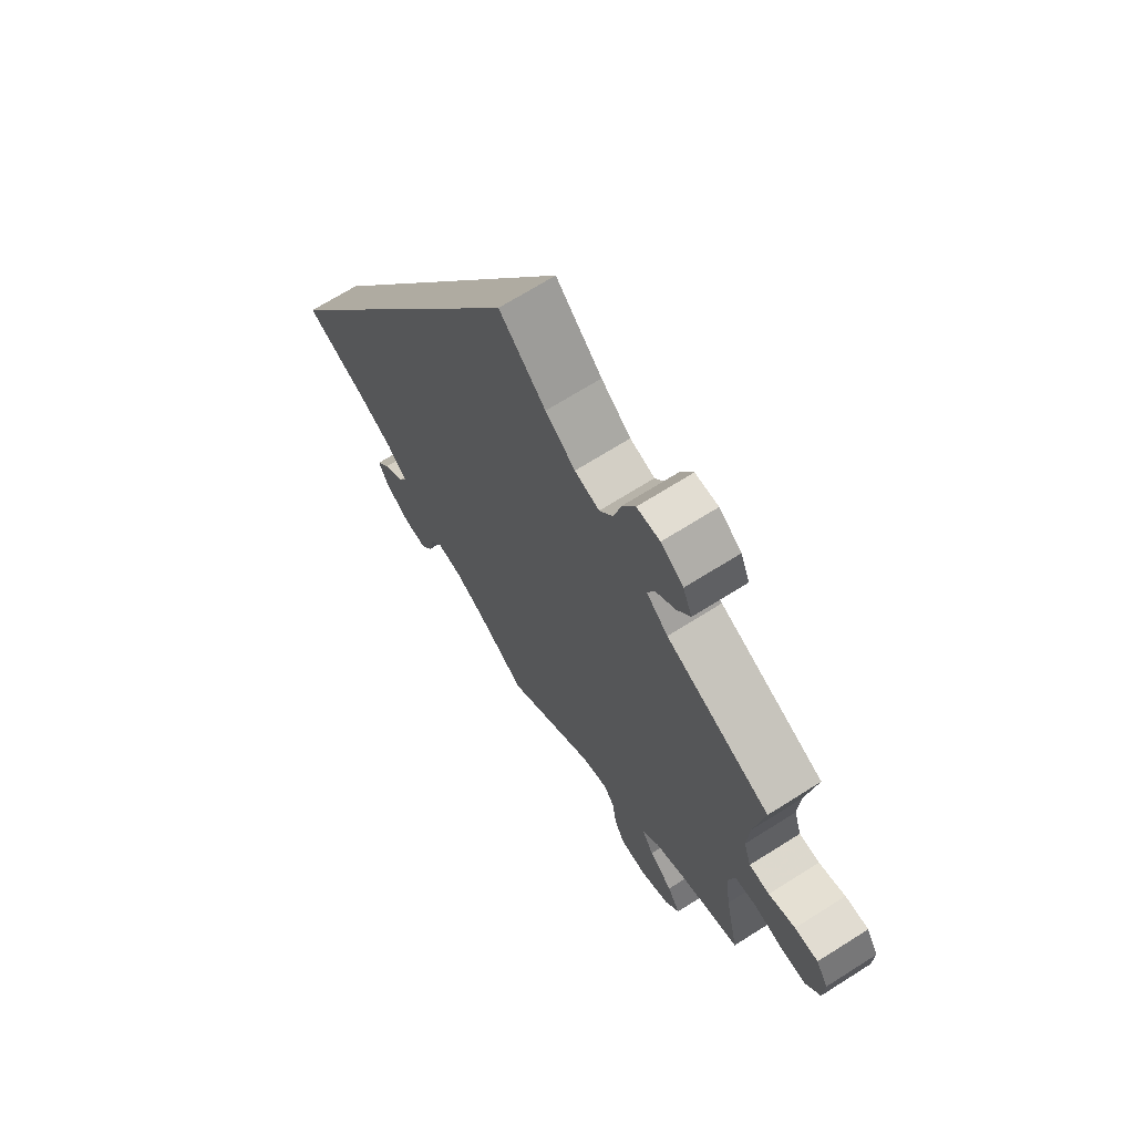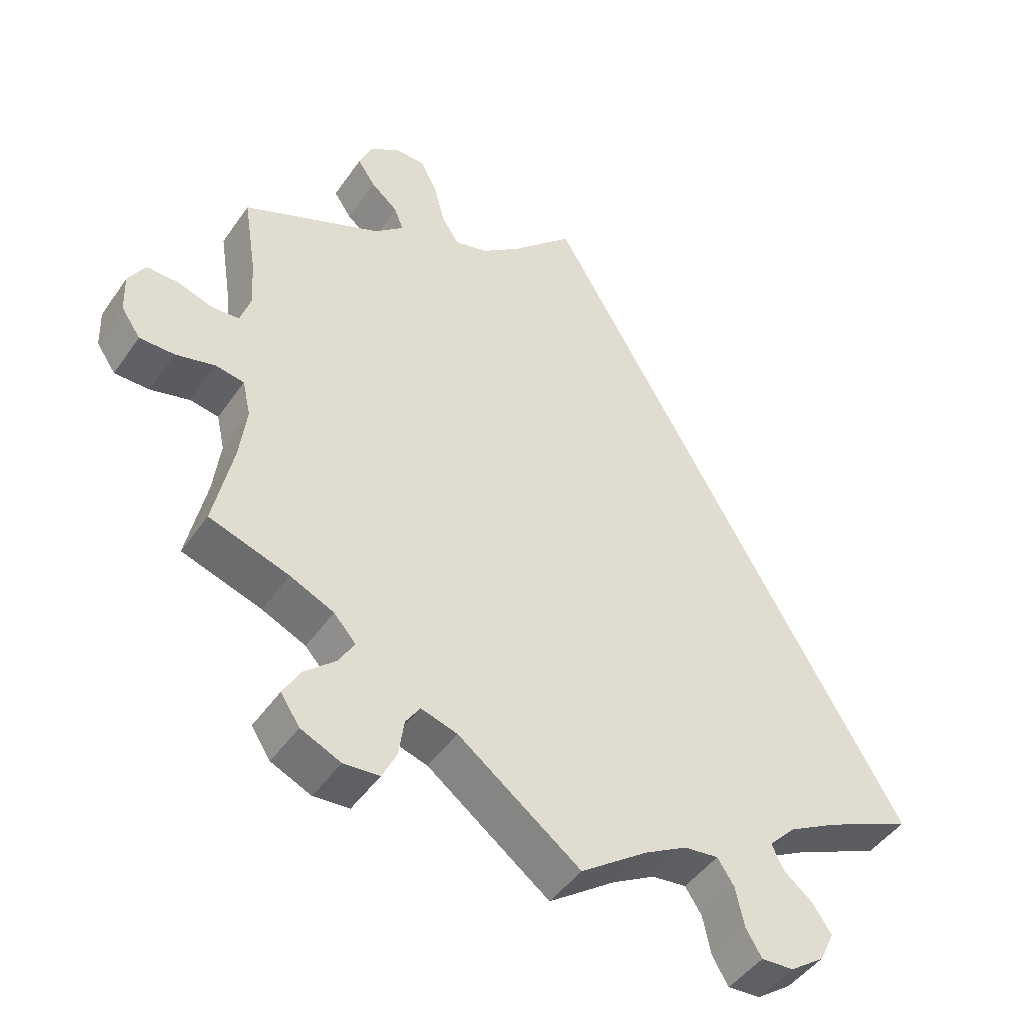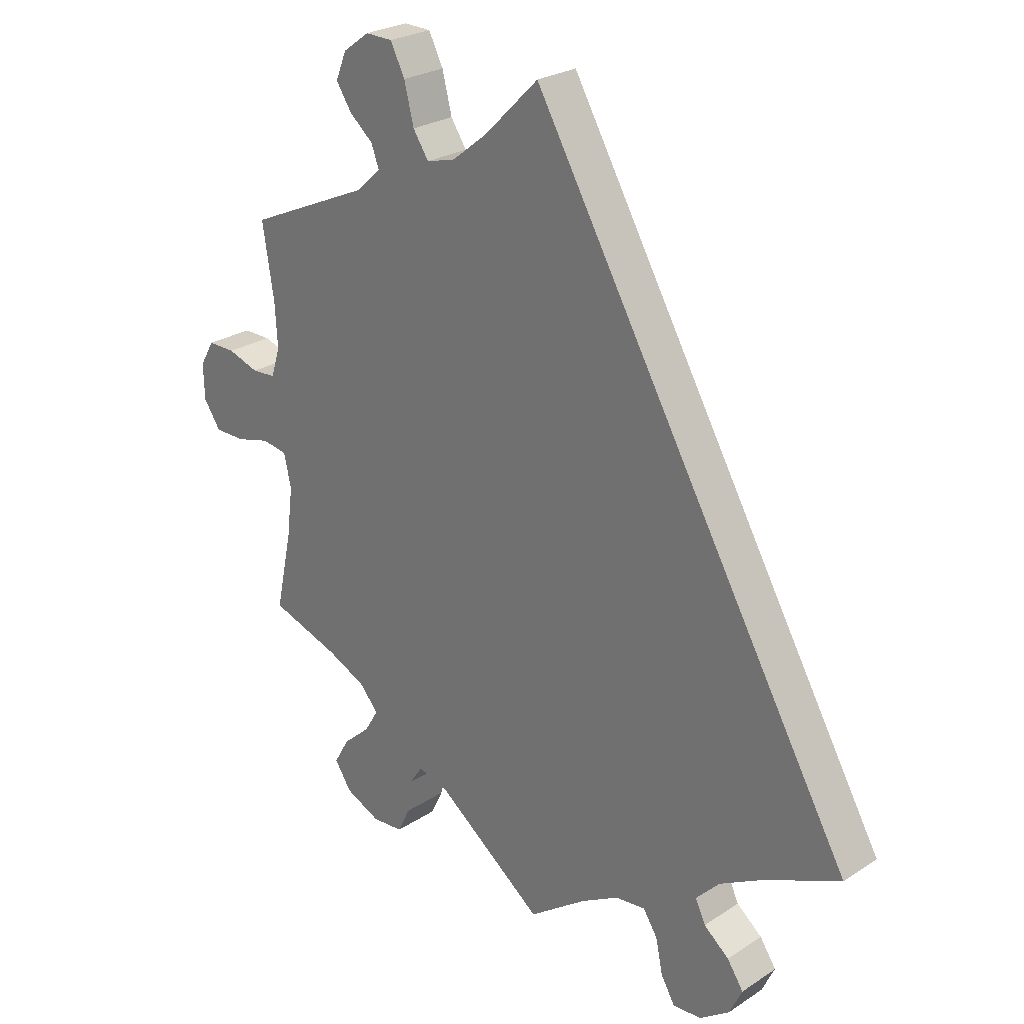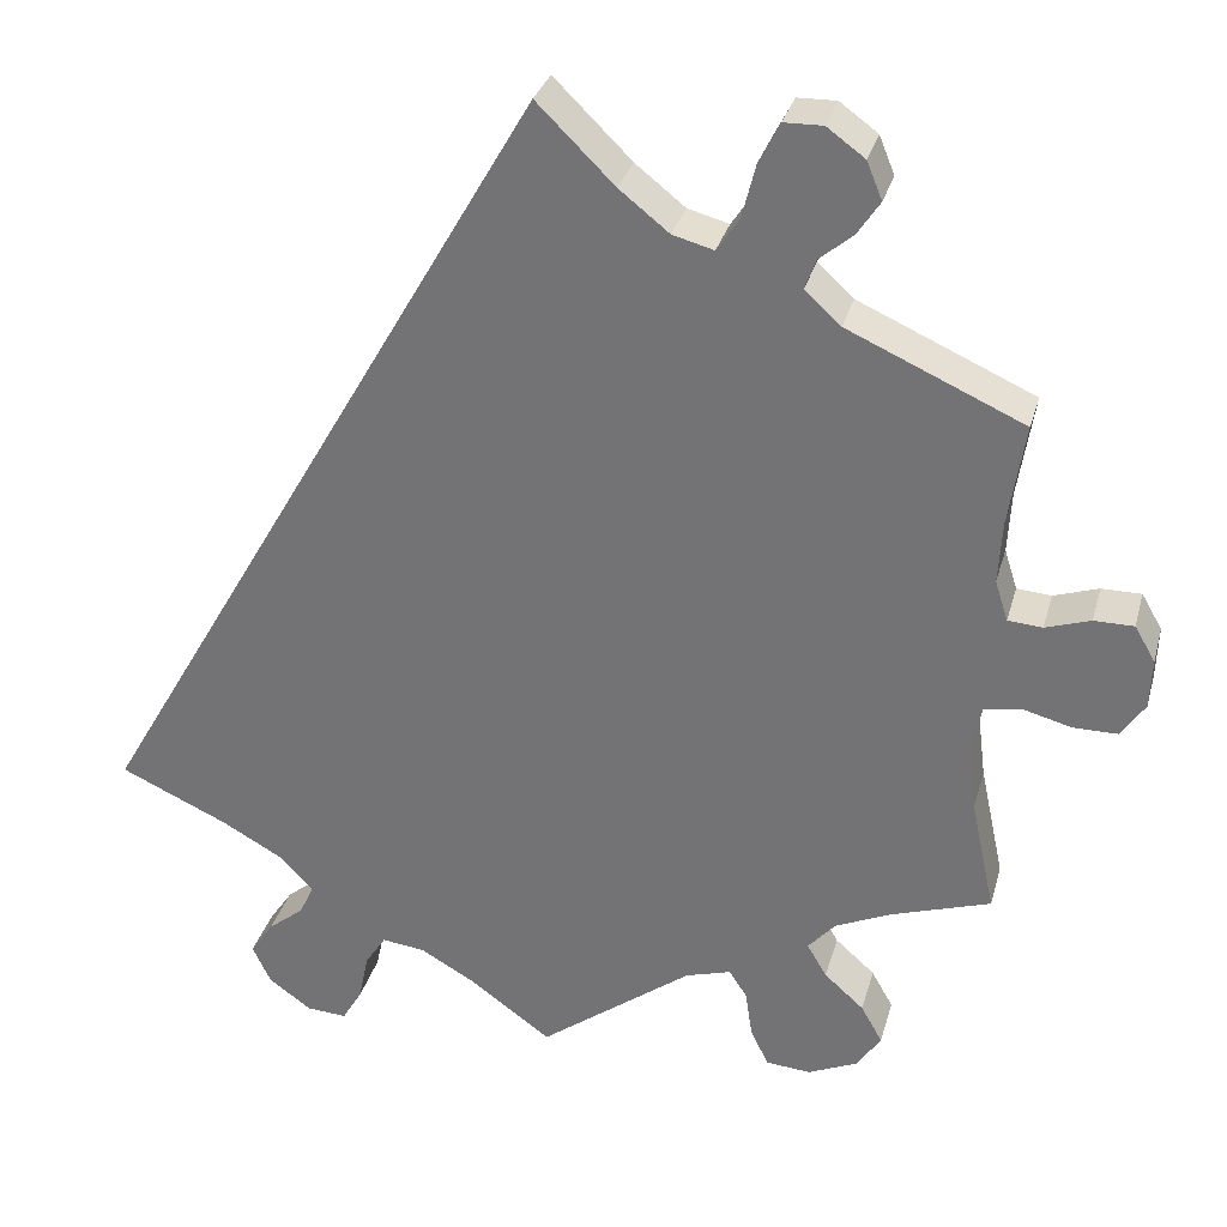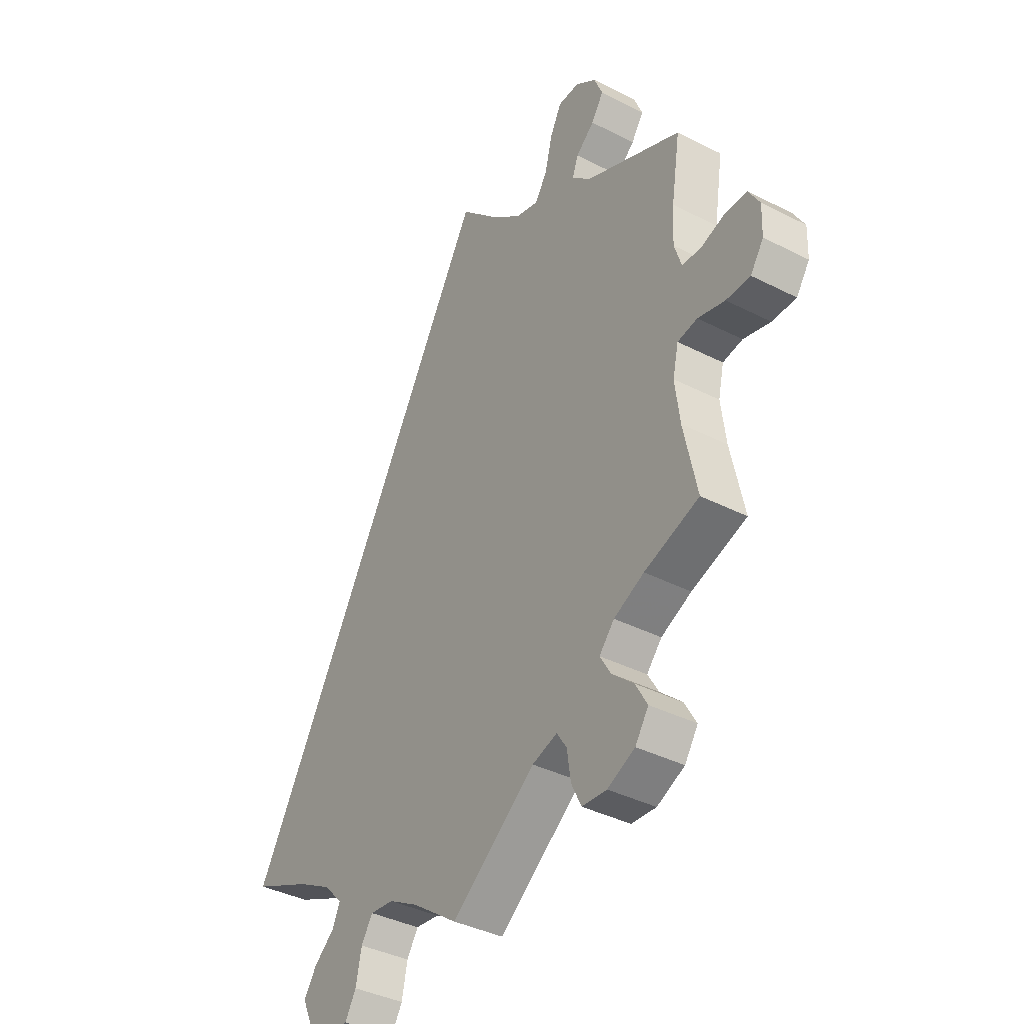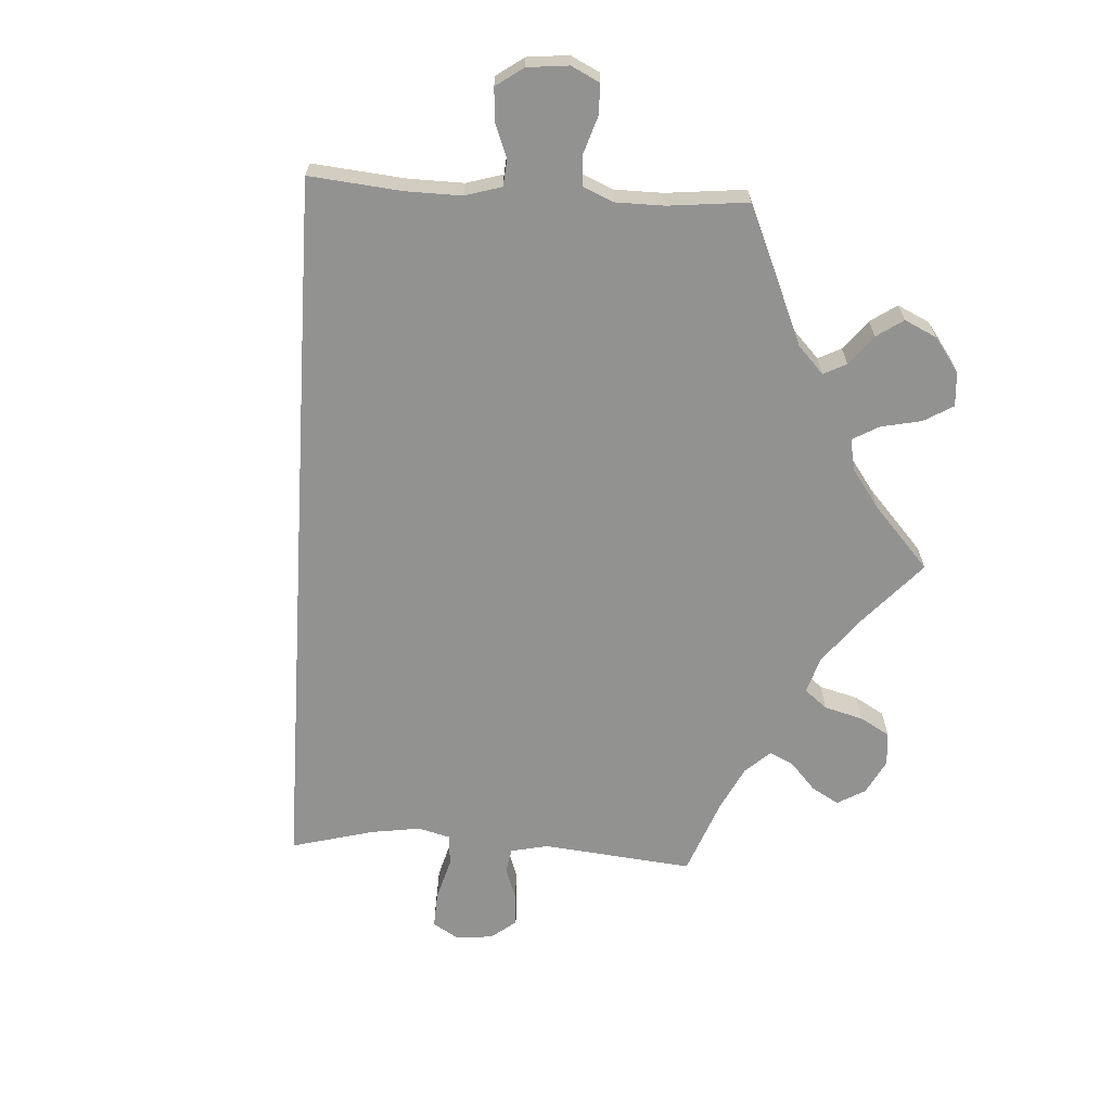
<metadata>
{"format":"obj","ext":"obj","renderer":"f3d","projection":"perspective","resolution":1024,"background":"white","views":[{"elev":69.2,"azim":-122.3,"up":"+Z"},{"elev":-46.3,"azim":-32.9,"up":"+Z"},{"elev":25.7,"azim":43.9,"up":"+Z"},{"elev":31.3,"azim":-165.2,"up":"+Z"},{"elev":-38.6,"azim":-122.8,"up":"+Z"},{"elev":-66.3,"azim":146.5,"up":"+Y"}]}
</metadata>
<code>
v 0.245 0.07 -0.603
v 0.3 0.07 -0.448
v -0.304 0.07 0.474
v 0.537 0.07 -0.31
v -0.419 0.07 -0.537
v -0.222 0.07 0.511
v -0.178 0.07 -0.487
v -0.231 0.07 -0.471
v -0.196 0.07 0.472
v -0.511 0.07 -0.046
v -0.343 0.07 0.507
v 0.209 0.07 -0.509
v 0.317 0.07 -0.484
v -0.348 0.07 -0.452
v -0.61 0.07 -0.054
v -0.689 0.07 -0.013
v -0.09 0.07 0.531
v -0.333 0.07 -0.605
v -0.291 0.07 0.439
v -0.421 0.07 -0.348
v 0.097 0.07 -0.55
v -0.391 0.07 -0.579
v 0.233 0.07 -0.546
v 0.386 0.07 -0.558
v -0.262 0.07 0.621
v -0.529 0.07 0.072
v -0.394 0.07 -0.493
v 0.159 0.07 -0.515
v -0.499 0.07 -0.099
v -0.569 0.07 0.069
v -0.537 0.07 0.31
v -0.325 0.07 -0.413
v -0.281 0.07 -0.601
v -0.691 0.07 0.045
v -0.357 0.07 -0.377
v -0.514 0.07 0.119
v -0.667 0.07 0.086
v 0.359 0.07 -0.518
v 0.365 0.07 -0.603
v -0.148 0.07 0.485
v 0.268 0.07 -0.642
v 0 0.07 -0.62
v -0.26 0.07 -0.558
v -0.369 0.07 0.546
v -0.661 0.07 -0.054
v -0.537 0.07 -0.31
v -0.553 0.07 -0.039
v -0.518 0.07 0.19
v -0.238 0.07 0.574
v -0.252 0.07 -0.503
v 0 0.07 0.62
v -0.307 0.07 0.622
v -0.621 0.07 0.086
v 0.411 0.07 -0.367
v 0.315 0.07 -0.639
v 0.339 0.07 -0.407
v -0.351 0.07 0.59
v -0.333 0.07 0.401
v -0.509 0.07 -0.179
v 0.245 -0 -0.603
v 0.3 -0 -0.448
v -0.304 -0 0.474
v 0.537 -0 -0.31
v -0.419 -0 -0.537
v -0.222 -0 0.511
v -0.178 -0 -0.487
v -0.231 -0 -0.471
v -0.196 -0 0.472
v -0.511 -0 -0.046
v -0.343 -0 0.507
v 0.209 -0 -0.509
v 0.317 -0 -0.484
v -0.348 -0 -0.452
v -0.61 -0 -0.054
v -0.689 -0 -0.013
v -0.09 -0 0.531
v -0.333 -0 -0.605
v -0.291 -0 0.439
v -0.421 -0 -0.348
v 0.097 -0 -0.55
v -0.391 -0 -0.579
v 0.233 -0 -0.546
v 0.386 -0 -0.558
v -0.262 -0 0.621
v -0.529 -0 0.072
v -0.394 -0 -0.493
v 0.159 -0 -0.515
v -0.499 -0 -0.099
v -0.569 -0 0.069
v -0.537 -0 0.31
v -0.325 -0 -0.413
v -0.281 -0 -0.601
v -0.691 -0 0.045
v -0.357 -0 -0.377
v -0.514 -0 0.119
v -0.667 -0 0.086
v 0.359 -0 -0.518
v 0.365 -0 -0.603
v -0.148 -0 0.485
v 0.268 -0 -0.642
v 0 -0 -0.62
v -0.26 -0 -0.558
v -0.369 -0 0.546
v -0.661 -0 -0.054
v -0.537 -0 -0.31
v -0.553 -0 -0.039
v -0.518 -0 0.19
v -0.238 -0 0.574
v -0.252 -0 -0.503
v 0 -0 0.62
v -0.307 -0 0.622
v -0.621 -0 0.086
v 0.411 -0 -0.367
v 0.315 -0 -0.639
v 0.339 -0 -0.407
v -0.351 -0 0.59
v -0.333 -0 0.401
v -0.509 -0 -0.179
f 17 51 4 54
f 40 17 54 56
f 9 40 56 2
f 6 9 2 13
f 52 25 49 6
f 52 6 13
f 57 52 13
f 3 11 44 57
f 3 57 13
f 19 3 13
f 58 19 13
f 48 31 58 13
f 36 48 13 38
f 26 36 38 24
f 30 26 24 39
f 47 15 45 16
f 10 47 16 34
f 20 46 59
f 35 20 59 29
f 32 35 29 10
f 22 5 27 14
f 22 14 32
f 18 22 32
f 50 43 33 18
f 8 50 18 32
f 7 8 32 10
f 21 42 7 10
f 55 41 1 23
f 55 23 12
f 39 55 12
f 30 39 12
f 53 30 12 28
f 10 34 37 53
f 28 21 10 53
f 113 63 110 76
f 115 113 76 99
f 61 115 99 68
f 72 61 68 65
f 65 108 84 111
f 72 65 111
f 72 111 116
f 116 103 70 62
f 72 116 62
f 72 62 78
f 72 78 117
f 72 117 90 107
f 97 72 107 95
f 83 97 95 85
f 98 83 85 89
f 75 104 74 106
f 93 75 106 69
f 118 105 79
f 88 118 79 94
f 69 88 94 91
f 73 86 64 81
f 91 73 81
f 91 81 77
f 77 92 102 109
f 91 77 109 67
f 69 91 67 66
f 69 66 101 80
f 82 60 100 114
f 71 82 114
f 71 114 98
f 71 98 89
f 87 71 89 112
f 112 96 93 69
f 112 69 80 87
f 54 113 115 56
f 56 115 61 2
f 2 61 72 13
f 13 72 97 38
f 38 97 83 24
f 24 83 98 39
f 39 98 114 55
f 55 114 100 41
f 41 100 60 1
f 1 60 82 23
f 23 82 71 12
f 12 71 87 28
f 28 87 80 21
f 21 80 101 42
f 42 101 66 7
f 7 66 67 8
f 8 67 109 50
f 50 109 102 43
f 43 102 92 33
f 33 92 77 18
f 18 77 81 22
f 22 81 64 5
f 5 64 86 27
f 27 86 73 14
f 14 73 91 32
f 32 91 94 35
f 35 94 79 20
f 20 79 105 46
f 46 105 118 59
f 59 118 88 29
f 29 88 69 10
f 10 69 106 47
f 47 106 74 15
f 15 74 104 45
f 45 104 75 16
f 16 75 93 34
f 34 93 96 37
f 37 96 112 53
f 53 112 89 30
f 30 89 85 26
f 26 85 95 36
f 36 95 107 48
f 48 107 90 31
f 31 90 117 58
f 58 117 78 19
f 19 78 62 3
f 3 62 70 11
f 11 70 103 44
f 44 103 116 57
f 57 116 111 52
f 52 111 84 25
f 25 84 108 49
f 49 108 65 6
f 6 65 68 9
f 9 68 99 40
f 40 99 76 17
f 17 76 110 51
f 51 110 63 4
f 4 63 113 54

</code>
